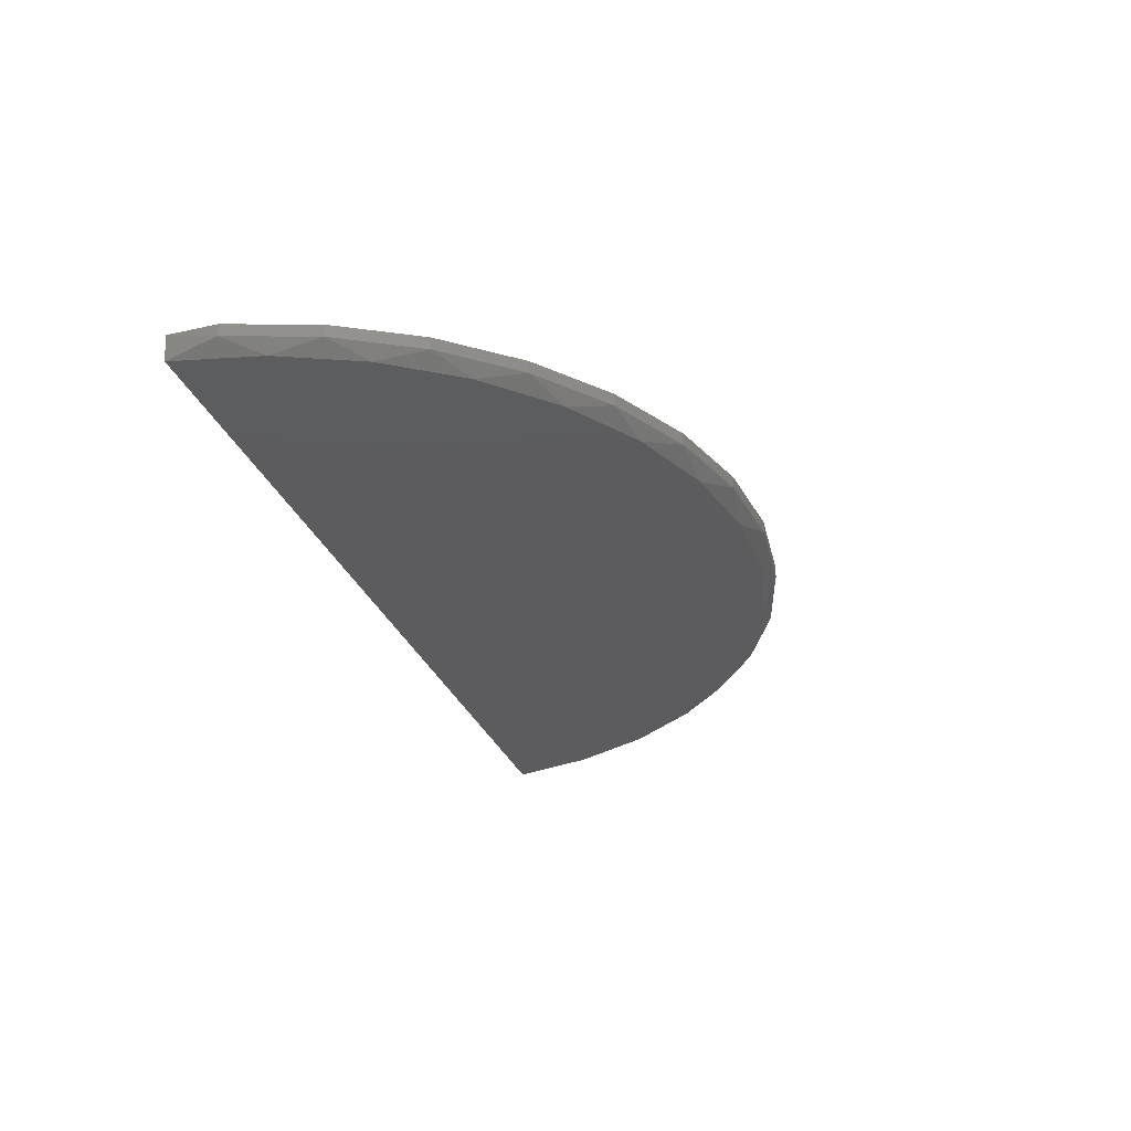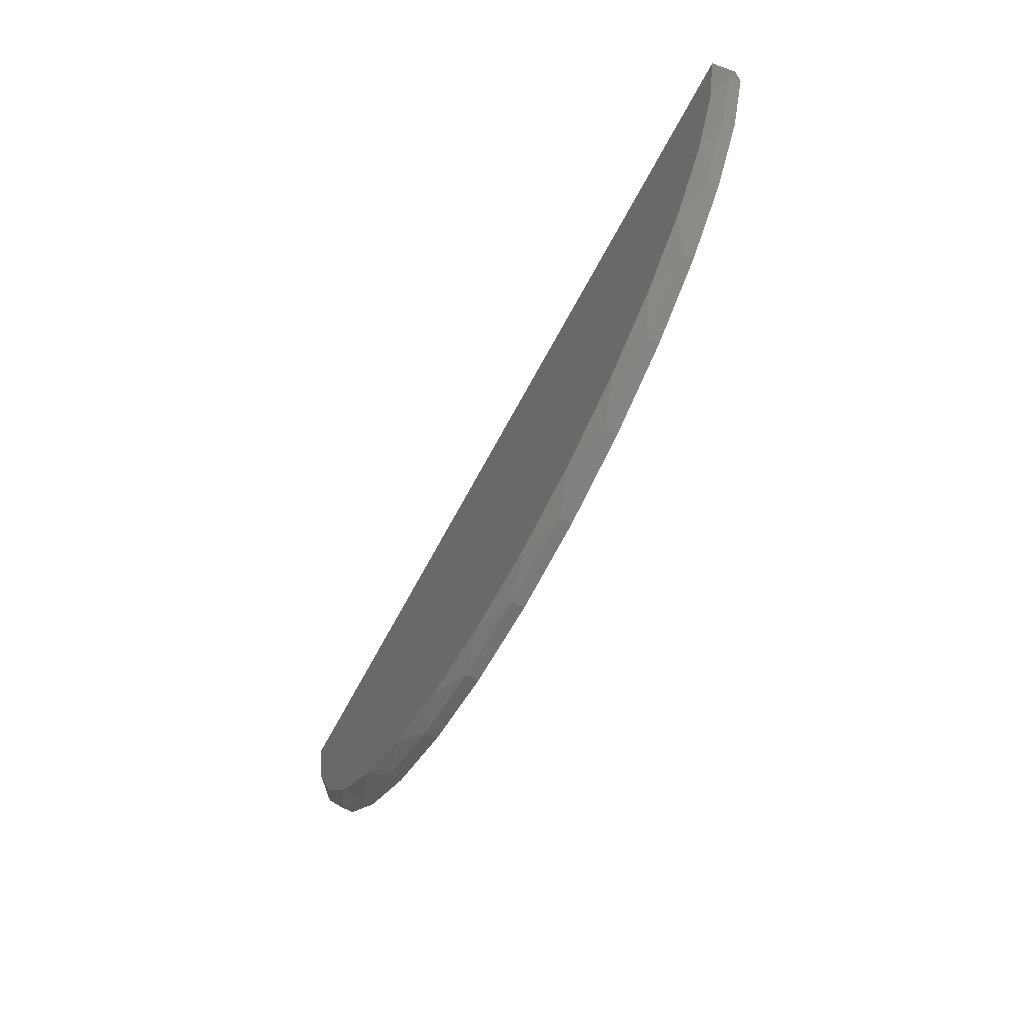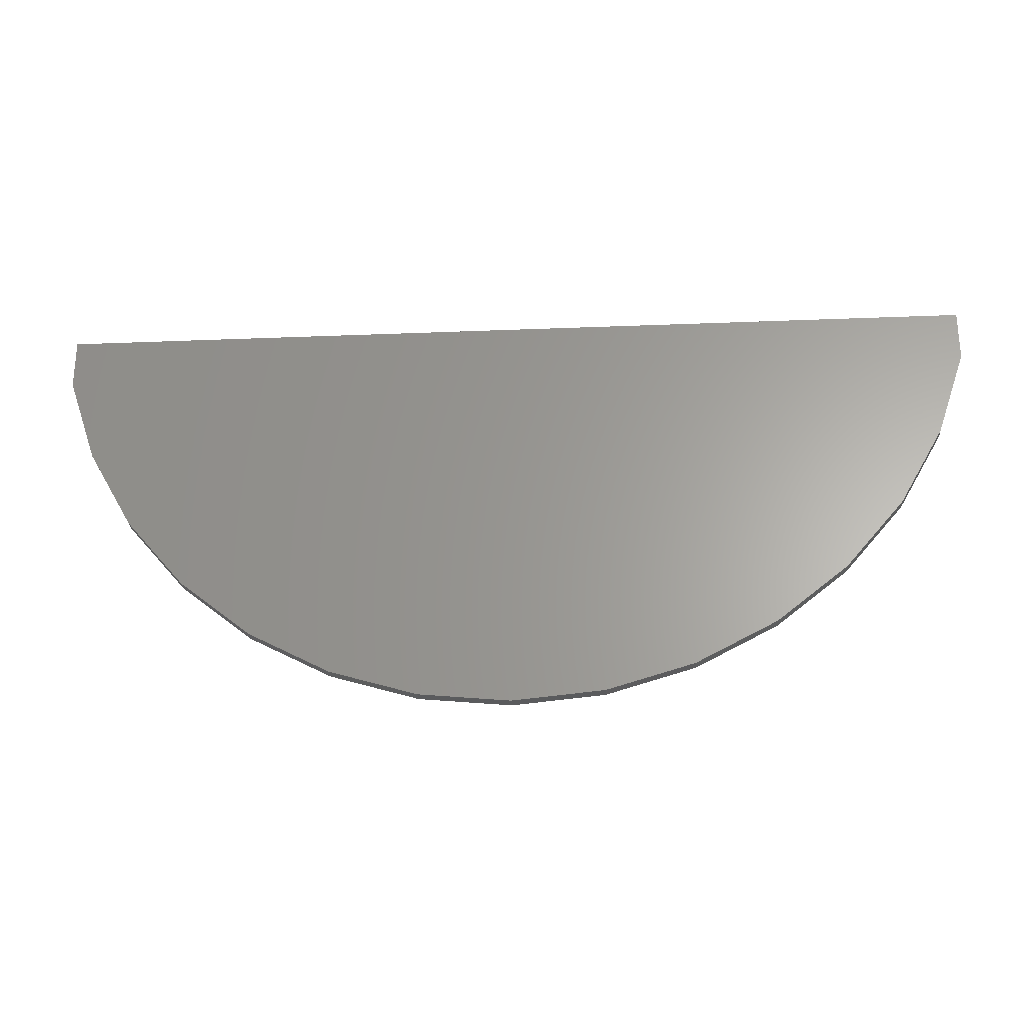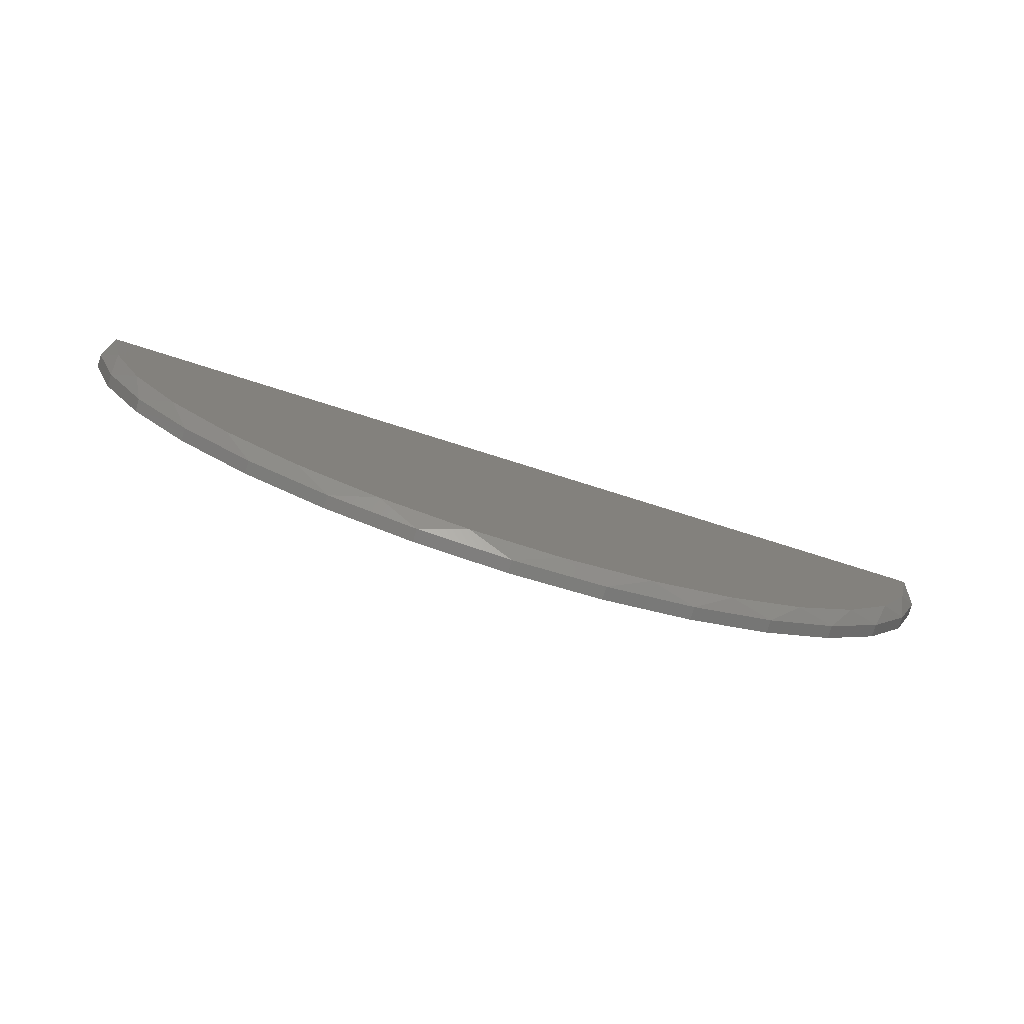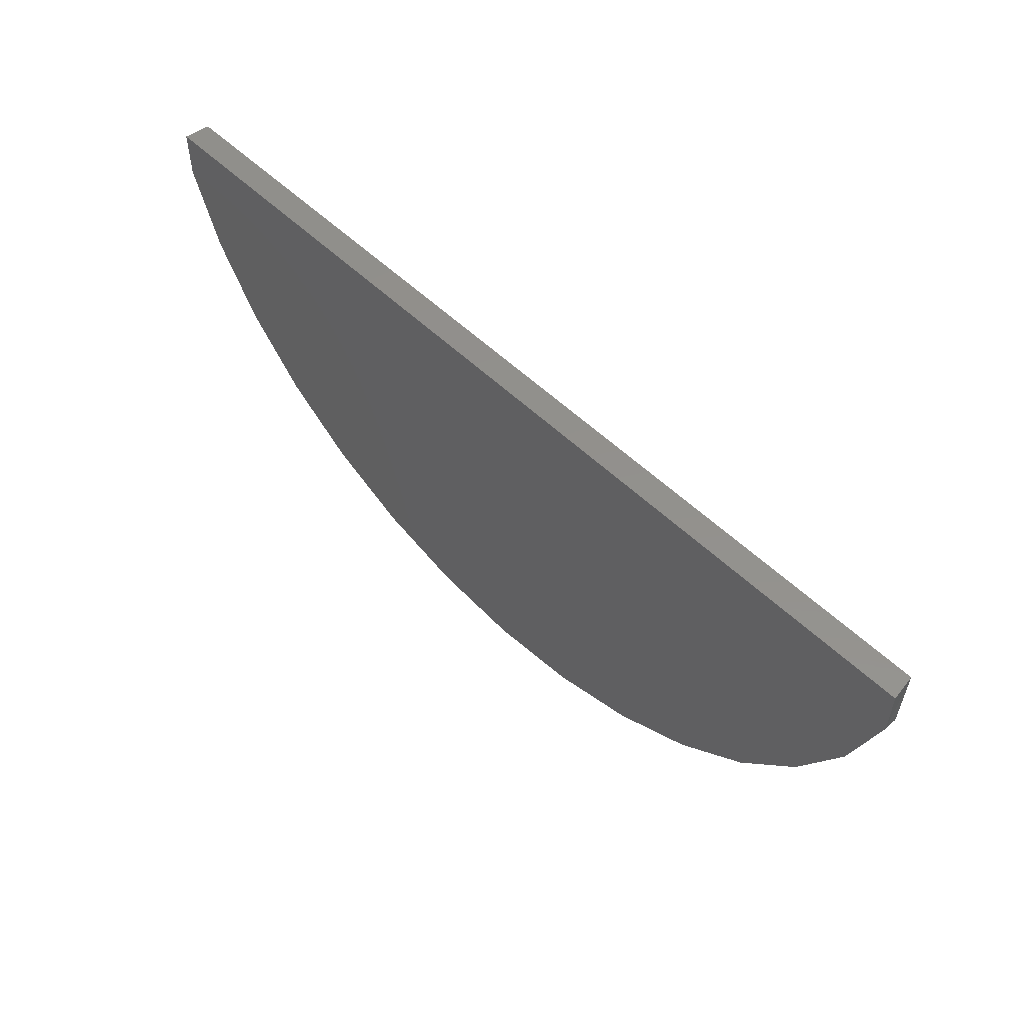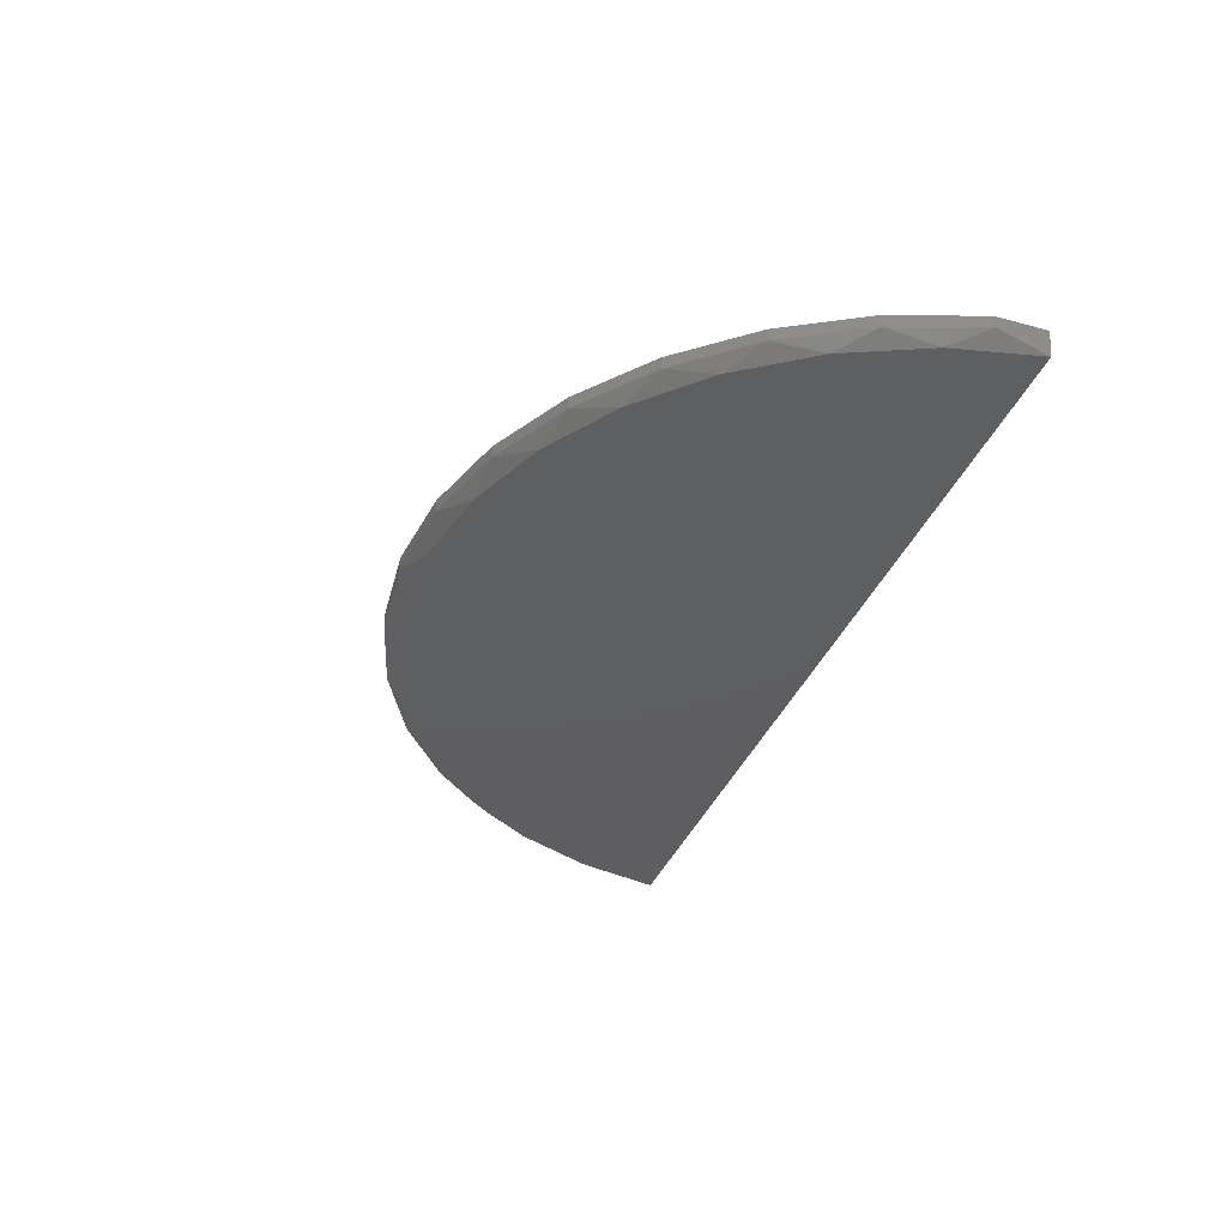
<metadata>
{"format":"stl","ext":"stl","renderer":"f3d","projection":"perspective","resolution":1024,"background":"white","views":[{"elev":-29.9,"azim":108.3,"up":"+Y"},{"elev":-66.8,"azim":61.9,"up":"+Z"},{"elev":-26.6,"azim":-176.4,"up":"+Z"},{"elev":-77.9,"azim":-17.4,"up":"+Z"},{"elev":54.0,"azim":-134.3,"up":"+Z"},{"elev":-36.4,"azim":-109.6,"up":"+Y"}]}
</metadata>
<code>
# stl→obj: 49 verts, 94 faces
v 0.08729 -0.01562 -0.07862
v 0.09958 -0.01562 -0.1321
v 0.3711 -0.01562 -0.07862
v 0.4524 -0.01562 -0.316
v 0.3436 -0.01562 -0.3265
v 0.3985 -0.01562 -0.3265
v 0.6548 -0.01562 -0.07862
v 0.6425 -0.01562 -0.1321
v 0.6202 -0.01562 -0.1823
v 0.1219 -0.01562 -0.1823
v 0.5888 -0.01562 -0.2273
v 0.1533 -0.01562 -0.2273
v 0.5493 -0.01562 -0.2655
v 0.1928 -0.01562 -0.2655
v 0.5033 -0.01562 -0.2954
v 0.2388 -0.01562 -0.2954
v 0.2897 -0.01562 -0.316
v 0.08503 9.198e-17 -0.1095
v 0.08503 9.355e-17 -0.07862
v 0.08503 -0.007812 -0.1095
v 0.6571 1.571e-16 -0.07862
v 0.6571 -0.007812 -0.1095
v 0.6571 1.555e-16 -0.1095
v 0.639 1.505e-16 -0.1626
v 0.639 -0.007812 -0.1626
v 0.6111 1.447e-16 -0.2113
v 0.6111 -0.007812 -0.2113
v 0.5745 1.383e-16 -0.2538
v 0.5745 -0.007812 -0.2538
v 0.5305 1.315e-16 -0.2886
v 0.5305 -0.007812 -0.2886
v 0.4807 1.245e-16 -0.3144
v 0.4807 -0.007812 -0.3144
v 0.4269 1.177e-16 -0.3302
v 0.4269 -0.007812 -0.3302
v 0.3711 1.112e-16 -0.3356
v 0.3711 -0.007812 -0.3356
v 0.3152 1.053e-16 -0.3302
v 0.3152 -0.007812 -0.3302
v 0.2614 1.002e-16 -0.3144
v 0.2614 -0.007812 -0.3144
v 0.2116 9.609e-17 -0.2886
v 0.2116 -0.007812 -0.2886
v 0.1676 9.314e-17 -0.2538
v 0.1676 -0.007812 -0.2538
v 0.131 9.143e-17 -0.2113
v 0.131 -0.007812 -0.2113
v 0.1031 9.104e-17 -0.1626
v 0.1031 -0.007812 -0.1626
f 1 2 3
f 4 5 6
f 7 3 8
f 8 3 2
f 8 2 9
f 9 2 10
f 9 10 11
f 11 10 12
f 11 12 13
f 13 12 14
f 13 14 15
f 15 14 16
f 15 16 4
f 4 16 17
f 4 17 5
f 18 1 19
f 18 20 1
f 21 22 23
f 21 7 22
f 23 22 24
f 24 22 25
f 24 25 26
f 26 25 27
f 26 27 28
f 28 27 29
f 28 29 30
f 30 29 31
f 30 31 32
f 32 31 33
f 32 33 34
f 34 33 35
f 34 35 36
f 36 35 37
f 36 37 38
f 38 37 39
f 38 39 40
f 40 39 41
f 40 41 42
f 42 41 43
f 42 43 44
f 44 43 45
f 44 45 46
f 46 45 47
f 46 47 48
f 48 47 49
f 48 49 18
f 18 49 20
f 21 3 7
f 21 19 3
f 1 3 19
f 7 8 22
f 8 25 22
f 49 2 20
f 2 1 20
f 49 47 10
f 2 49 10
f 47 45 12
f 10 47 12
f 16 14 43
f 14 45 43
f 12 45 14
f 41 39 17
f 16 41 17
f 16 43 41
f 39 37 5
f 17 39 5
f 35 33 4
f 6 35 4
f 6 37 35
f 5 37 6
f 33 31 15
f 4 33 15
f 31 29 13
f 15 31 13
f 27 25 9
f 11 27 9
f 11 29 27
f 13 29 11
f 9 25 8
f 36 38 34
f 34 38 40
f 34 40 32
f 32 40 42
f 32 42 30
f 30 42 44
f 30 44 28
f 28 44 46
f 28 46 26
f 26 46 48
f 26 48 24
f 24 48 18
f 24 18 23
f 23 18 19
f 23 19 21

</code>
